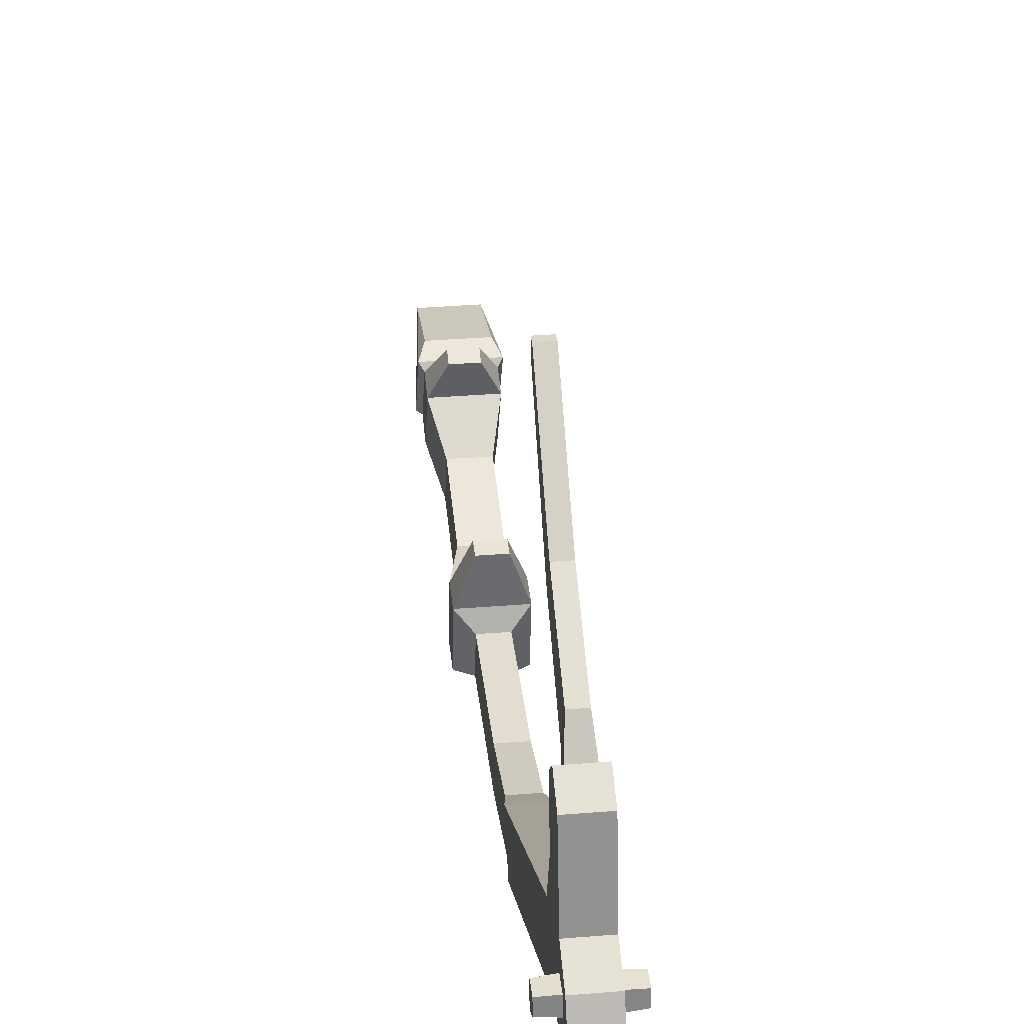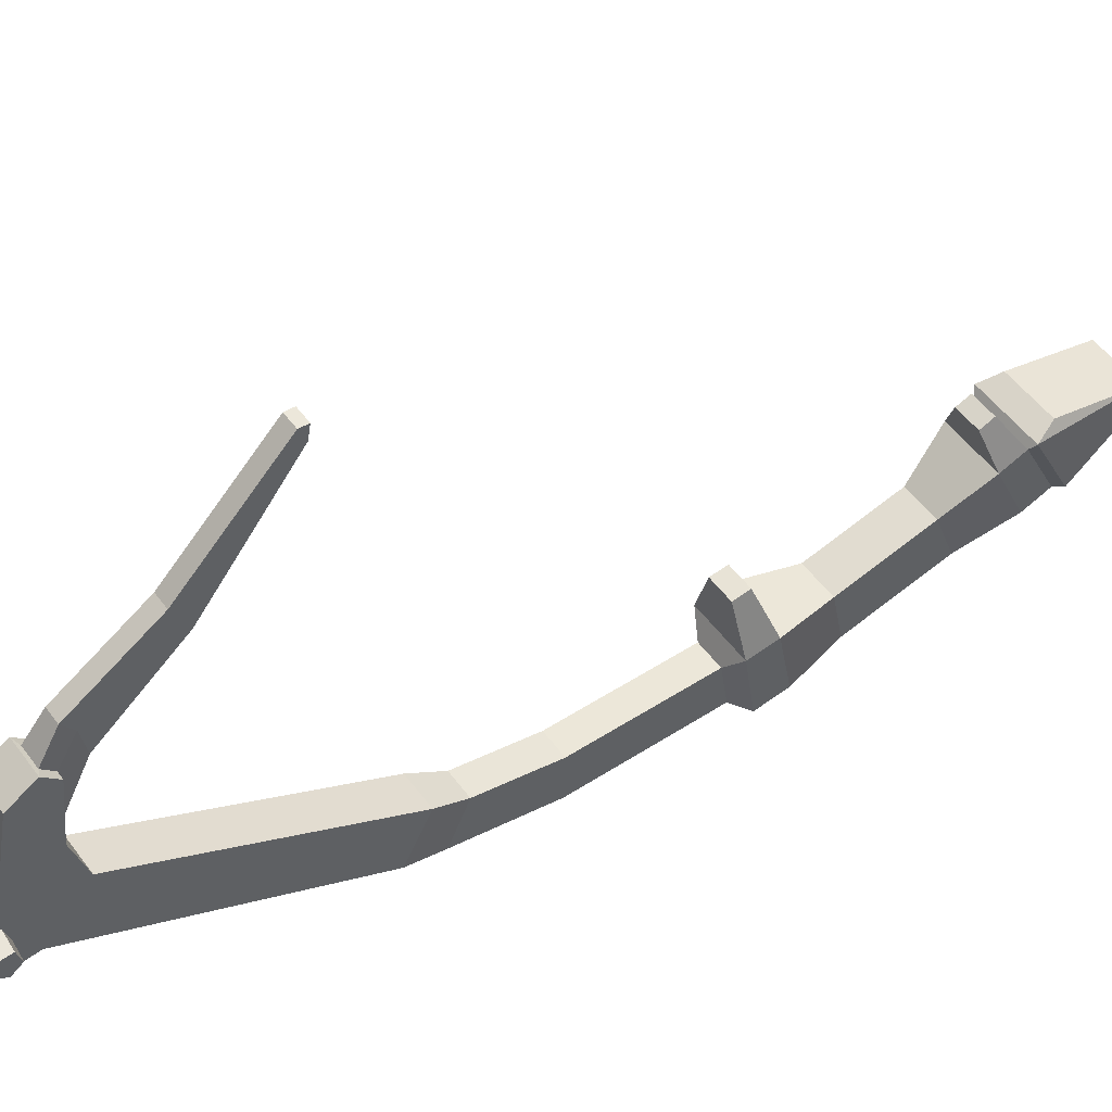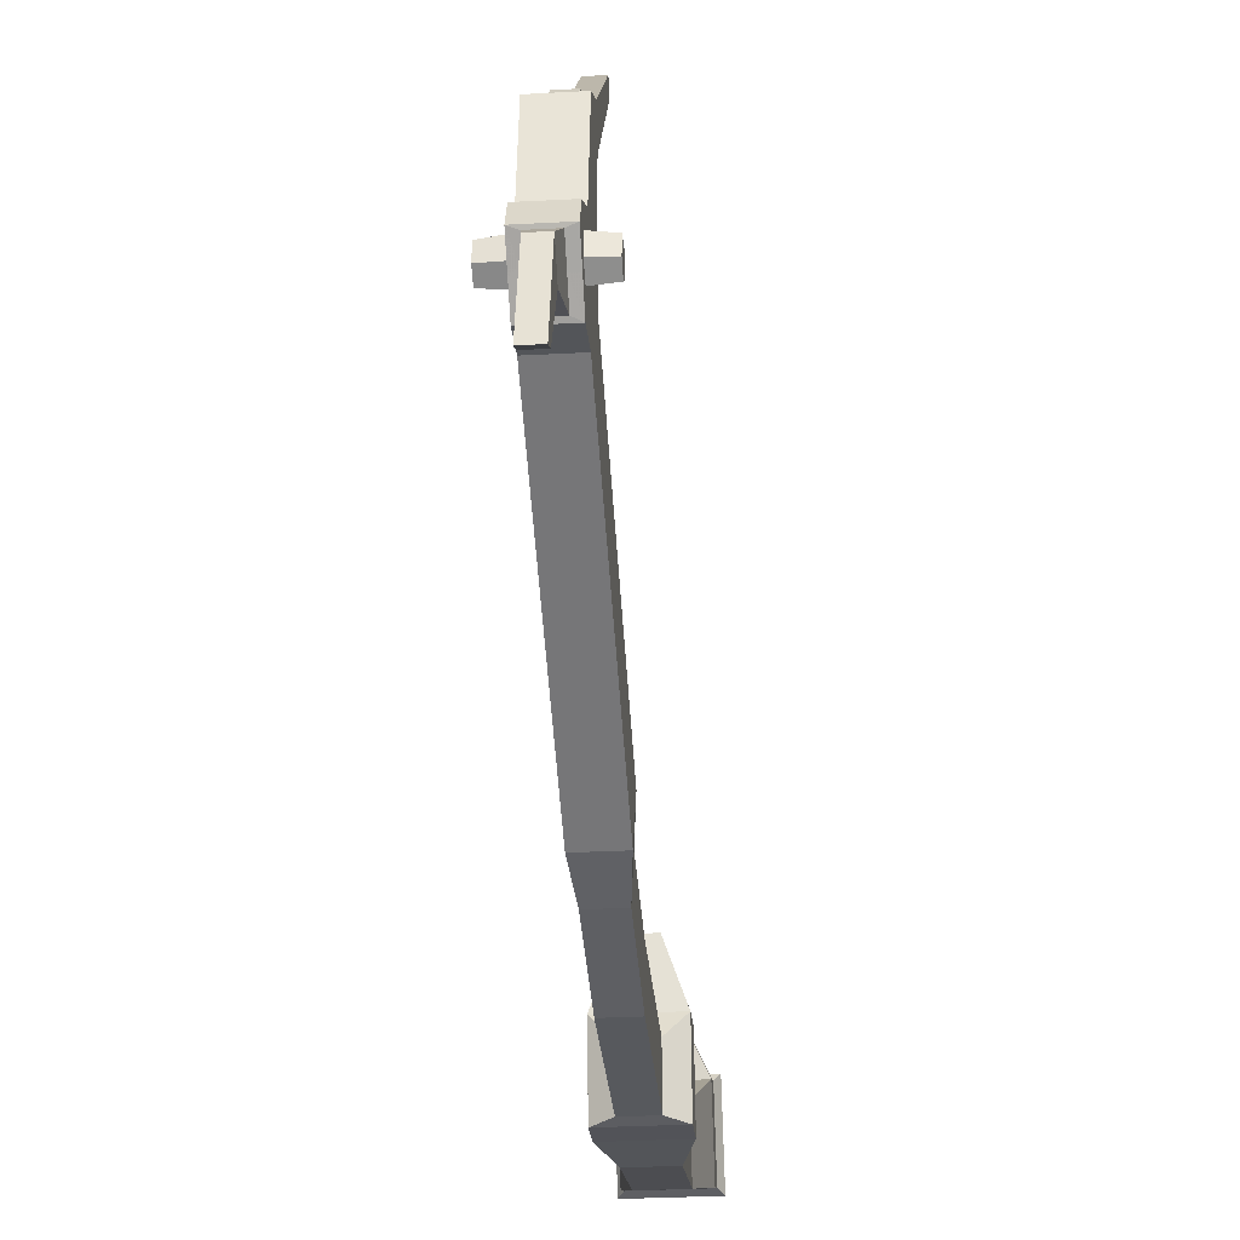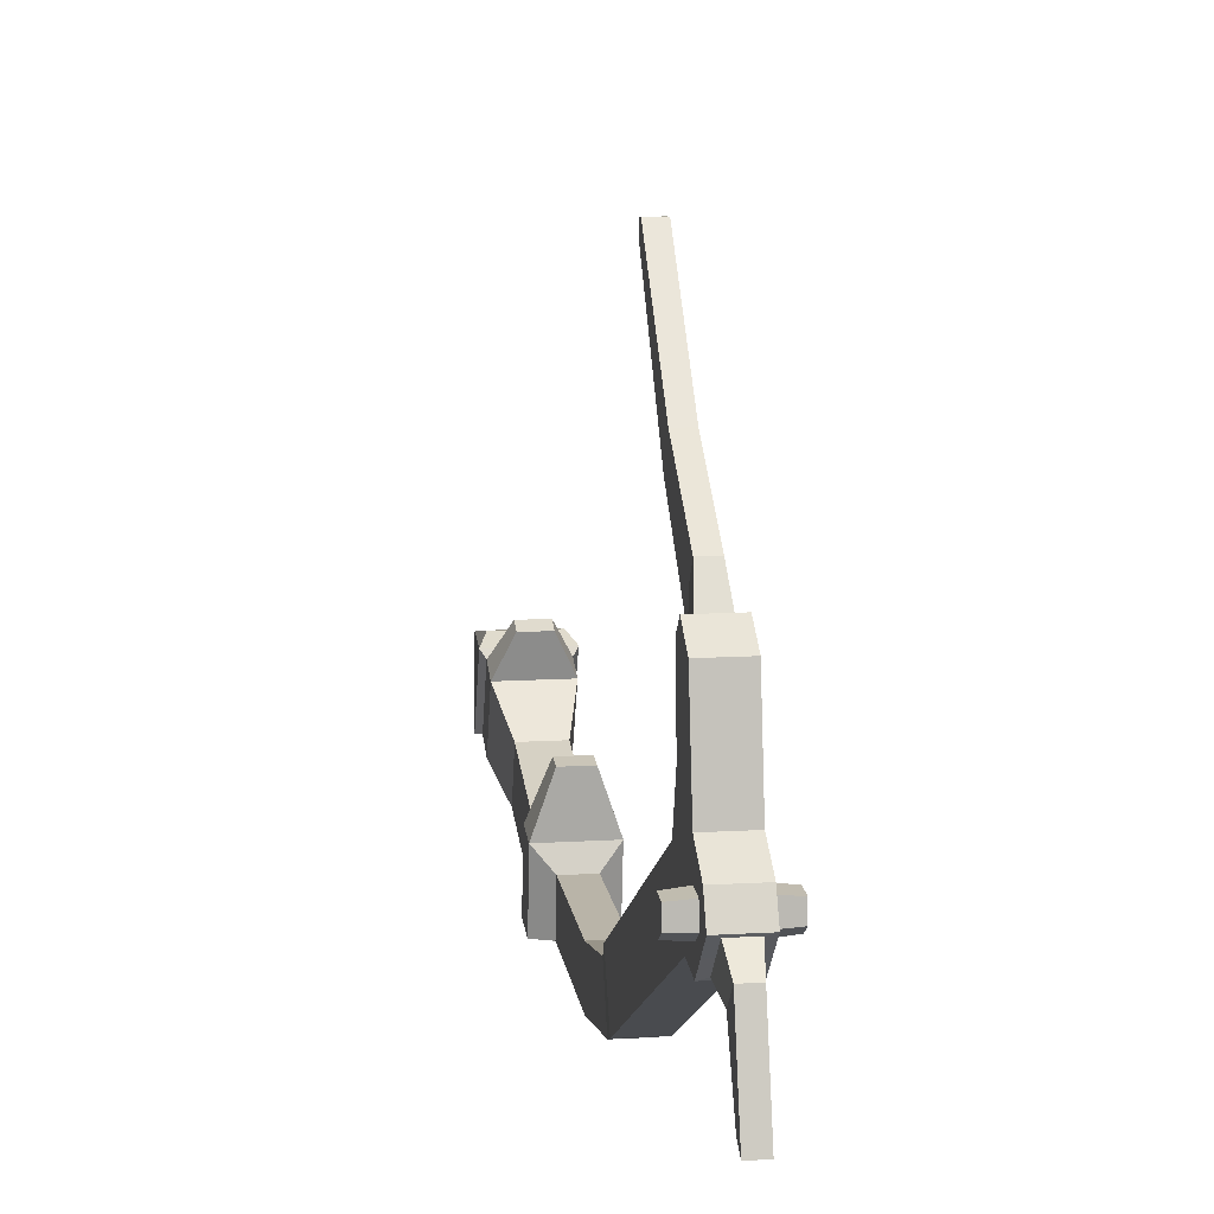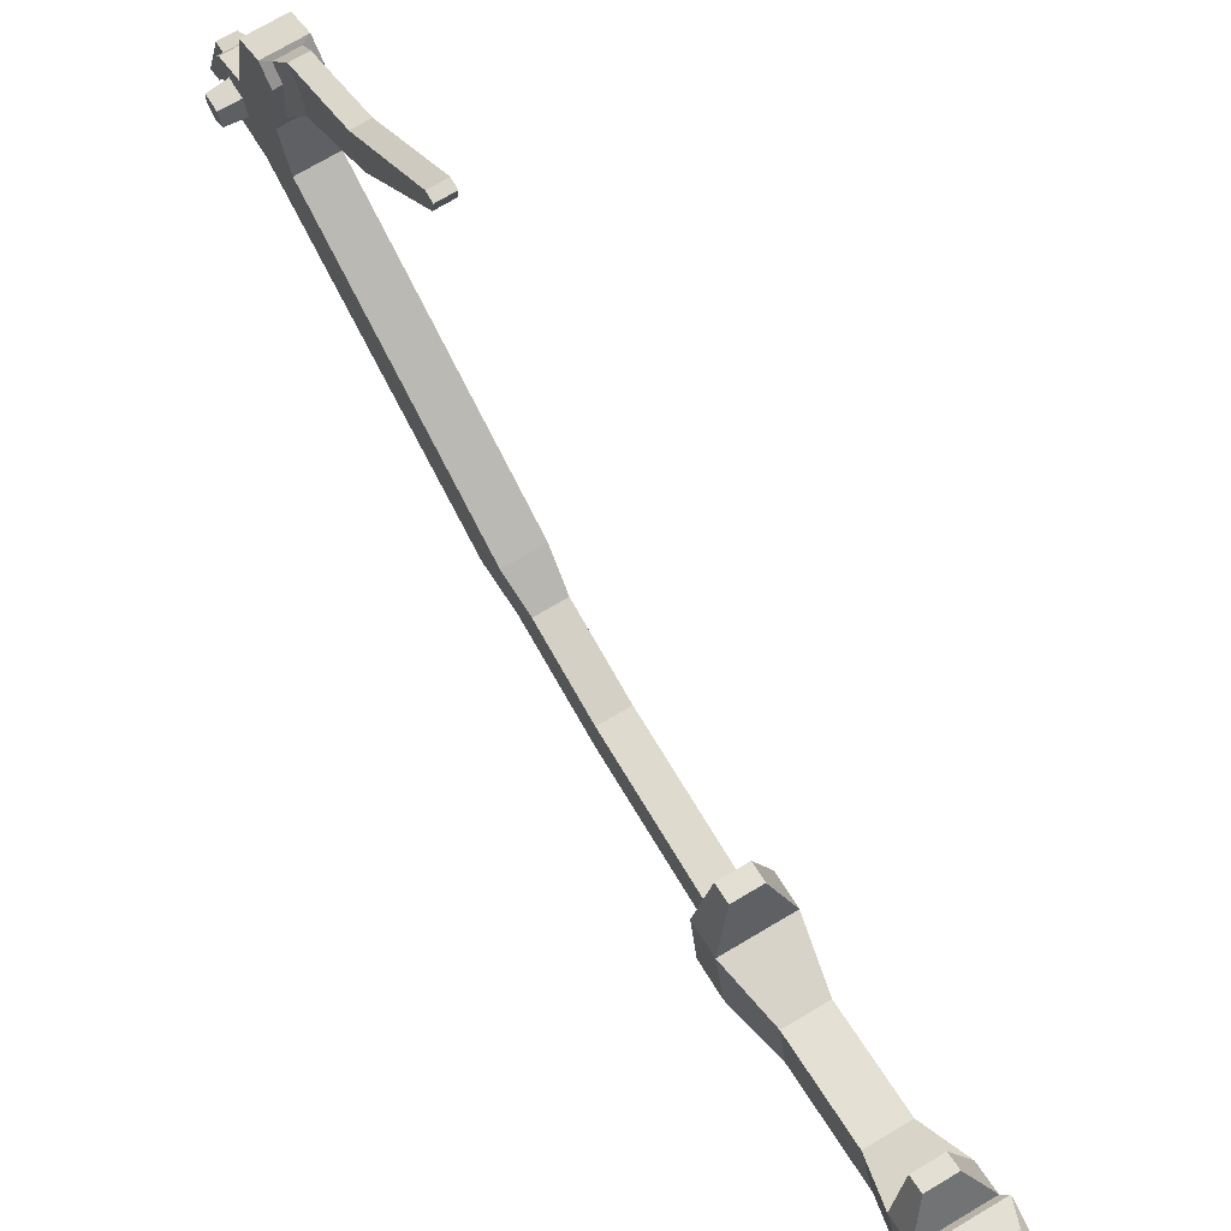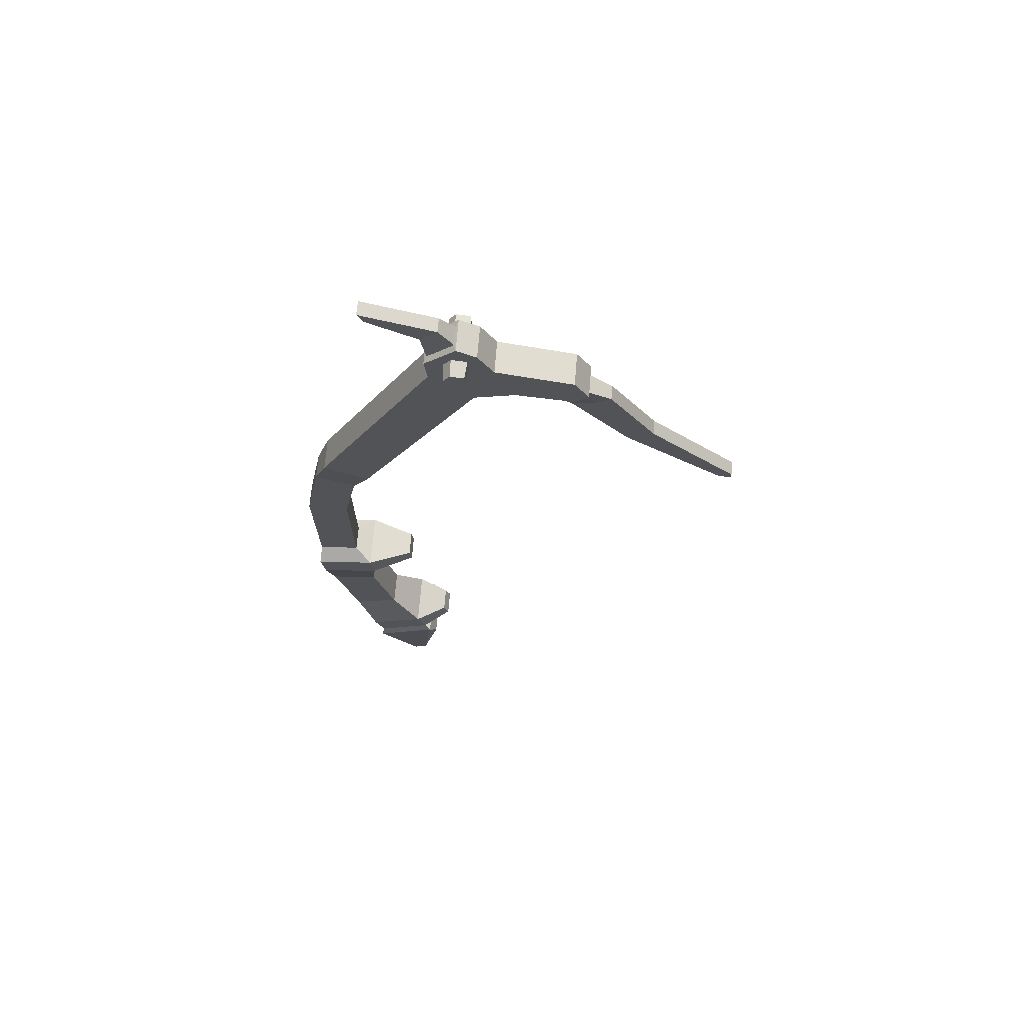
<metadata>
{"format":"obj","ext":"obj","renderer":"f3d","projection":"perspective","resolution":1024,"background":"white","views":[{"elev":34.6,"azim":173.8,"up":"+Z"},{"elev":50.9,"azim":-125.0,"up":"+Z"},{"elev":-30.2,"azim":-175.5,"up":"+Z"},{"elev":12.7,"azim":172.0,"up":"+Z"},{"elev":71.5,"azim":-30.9,"up":"+Z"},{"elev":68.1,"azim":-85.4,"up":"+Y"}]}
</metadata>
<code>
v -1.28 28.36 2.49
v -1.28 30.24 -1.029
v -1.28 49.24 8.662
v -1.28 46.2 12.09
v -1.005 25.99 1.131
v -1.005 27.43 -2.056
v -1.005 10.54 0.06265
v -1.005 10.03 -3.282
v -1.005 20.38 -3.408
v -1.005 20.27 -0.007347
v -1.371 -3.022 2.898
v -1.371 -4.419 -0.8488
v -1.371 2.841 -2.659
v -1.371 3.615 1.244
v -2.205 9.942 1.473
v -2.205 9.194 -3.386
v -2.55 -8.32 6.46
v -2.55 -10.94 1.34
v -2.205 -10.26 1.465
v -2.205 -8.013 5.949
v -1.966 -16.03 5.598
v -1.966 -16.59 4.526
v -2.011 -9.801 7.005
v -2.205 6.844 -3.07
v -2.205 7.773 1.764
v -2.205 -8.262 0.7163
v -2.205 -6.165 5.258
v -1.28 50.79 13.69
v -1.28 49.68 19.69
v -1.28 47.18 15.26
v -1.28 47.77 20.83
v -1.28 46.73 19.8
v -0.9589 10.09 5.133
v -0.9589 8.869 5.298
v -0.9589 -5.53 7.911
v -0.9589 -6.572 8.301
v -1.28 50.53 10.57
v -1.28 50.9 11.81
v -1.28 52.99 12.45
v -1.28 52.17 11.72
v -1.28 51.36 8.436
v -1.28 51.43 9.899
v -1.28 53.81 10.9
v -1.28 52.3 10.49
v -1.28 52.59 9.667
v 1.28 28.36 2.49
v 1.28 30.24 -1.029
v 1.28 49.24 8.662
v 1.28 46.2 12.09
v 1.005 25.99 1.131
v 1.005 27.43 -2.056
v 1.005 10.54 0.06265
v 1.005 10.03 -3.282
v 1.005 20.38 -3.408
v 1.005 20.27 -0.007347
v 1.371 -3.022 2.898
v 1.371 -4.419 -0.8488
v 1.371 2.841 -2.659
v 1.371 3.615 1.244
v 2.205 9.942 1.473
v 2.205 9.194 -3.386
v 2.55 -8.32 6.46
v 2.55 -10.94 1.34
v 2.205 -10.26 1.465
v 2.205 -8.013 5.949
v 1.966 -16.03 5.598
v 1.966 -16.59 4.526
v 2.011 -9.801 7.005
v 2.205 6.844 -3.07
v 2.205 7.773 1.764
v 2.205 -8.262 0.7163
v 2.205 -6.165 5.258
v 1.28 50.79 13.69
v 1.28 49.68 19.69
v 1.28 47.18 15.26
v 1.28 47.77 20.83
v 1.28 46.73 19.8
v 0.9589 10.09 5.133
v 0.9589 8.869 5.298
v 0.9589 -5.53 7.911
v 0.9589 -6.572 8.301
v 1.28 50.53 10.57
v 1.28 50.9 11.81
v 1.28 52.99 12.45
v 1.28 52.17 11.72
v 1.28 51.36 8.436
v 1.28 51.43 9.899
v 1.28 53.81 10.9
v 1.28 52.3 10.49
v 1.28 52.59 9.667
v -2.582 50.97 11.68
v -2.582 52.07 11.61
v -2.582 52.18 10.54
v -2.582 51.43 10.03
v -2.582 50.65 10.61
v 2.582 50.65 10.61
v 2.582 50.97 11.68
v 2.582 51.43 10.03
v 2.582 52.18 10.54
v 2.582 52.07 11.61
v -0.7516 53.69 10.74
v -0.5629 55.15 9.56
v -0.5629 54.47 8.876
v -0.7516 52.59 9.667
v -0.5629 56.89 3.829
v -0.5629 56.4 4.073
v -0.5629 53.79 8.192
v -0.7516 51.57 8.62
v -0.5629 55.91 4.316
v 0.7516 53.69 10.74
v 0.5629 55.15 9.56
v 0.5629 56.89 3.829
v 0.7516 52.59 9.667
v 0.5629 54.47 8.876
v 0.5629 56.4 4.073
v 0.7516 51.57 8.62
v 0.5629 53.79 8.192
v 0.5629 55.91 4.316
v -0.7516 47.09 15.99
v -0.5629 45.04 19.54
v -0.5629 45.42 21.51
v -0.7516 46.73 19.8
v -0.5629 46.2 22.57
v -0.7516 47.54 20.63
v -0.5629 39.42 24.18
v -0.5629 33.08 32.15
v -0.5629 32.91 33.16
v -0.5629 39.64 25.61
v -0.5629 33.54 33.2
v -0.5629 40.45 26.23
v 0.7516 47.09 15.99
v 0.5629 45.04 19.54
v 0.5629 33.08 32.15
v 0.5629 32.91 33.16
v 0.5629 39.42 24.18
v 0.5629 33.54 33.2
v 0.7516 46.73 19.8
v 0.5629 45.42 21.51
v 0.7516 47.54 20.63
v 0.5629 46.2 22.57
v 0.5629 39.64 25.61
v 0.5629 40.45 26.23
f 1 4 3 2
f 5 1 2 6
f 7 10 9 8
f 11 14 13 12
f 8 16 15 7
f 17 20 19 18
f 17 18 22 21
f 23 17 21
f 25 15 16 24
f 20 27 26 19
f 4 28 3
f 4 30 29 28
f 27 11 12 26
f 14 25 24 13
f 30 32 31 29
f 101 102 103 104
f 102 105 106 103
f 119 120 121 122
f 122 121 123 124
f 125 126 127 128
f 128 127 129 130
f 25 34 33 15
f 20 36 35 27
f 10 5 6 9
f 120 125 128 121
f 121 128 130 123
f 103 107 108 104
f 106 109 107 103
f 28 38 37 3
f 39 40 38 28
f 3 37 42 41
f 41 42 44 45
f 43 44 40 39
f 4 1 46 49
f 1 5 50 46
f 10 7 52 55
f 14 11 56 59
f 16 8 53 61
f 20 17 62 65
f 17 23 68 62
f 30 4 49 75
f 11 27 72 56
f 25 14 59 70
f 29 31 76 74
f 33 34 79 78
f 34 25 70 79
f 35 36 81 80
f 36 20 65 81
f 5 10 55 50
f 39 28 73 84
f 43 39 84 88
f 43 45 90 88
f 102 101 110 111
f 105 102 111 112
f 45 41 86 90
f 120 119 131 132
f 127 126 133 134
f 126 125 135 133
f 129 127 134 136
f 125 120 132 135
f 46 47 48 49
f 50 51 47 46
f 52 53 54 55
f 56 57 58 59
f 53 52 60 61
f 62 63 64 65
f 62 66 67 63
f 68 66 62
f 70 69 61 60
f 65 64 71 72
f 49 48 73
f 49 73 74 75
f 72 71 57 56
f 59 58 69 70
f 75 74 76 77
f 110 113 114 111
f 111 114 115 112
f 131 137 138 132
f 137 139 140 138
f 135 141 134 133
f 141 142 136 134
f 70 60 78 79
f 65 72 80 81
f 55 54 51 50
f 132 138 141 135
f 138 140 142 141
f 114 113 116 117
f 115 114 117 118
f 73 48 82 83
f 84 73 83 85
f 48 86 87 82
f 89 90 88
f 88 84 85 89
f 3 48 47 2
f 2 47 51 6
f 9 54 53 8
f 13 58 57 12
f 15 60 52 7
f 19 64 63 18
f 22 67 66 21
f 18 63 67 22
f 21 66 68 23
f 16 61 69 24
f 26 71 64 19
f 29 74 73 28
f 12 57 71 26
f 24 69 58 13
f 33 78 60 15
f 35 80 72 27
f 6 51 54 9
f 41 86 48 3
f 105 112 115 106
f 107 117 116 108
f 109 118 117 107
f 106 115 118 109
f 122 137 131 119
f 124 139 137 122
f 123 140 139 124
f 129 136 142 130
f 130 142 140 123
f 91 92 93 94 95
f 97 96 98 99 100
f 38 40 92 91
f 40 44 93 92
f 44 42 94 93
f 42 37 95 94
f 37 38 91 95
f 83 82 96 97
f 82 87 98 96
f 87 89 99 98
f 89 85 100 99
f 85 83 97 100
f 86 90 89 87
f 45 44 43
f 45 43 101 104
f 41 45 104 108
f 43 88 110 101
f 88 90 113 110
f 90 86 116 113
f 86 41 108 116
f 77 137 131 75
f 30 119 122 32
f 76 139 137 77
f 32 122 124 31
f 76 31 124 139
f 131 119 30 75

</code>
